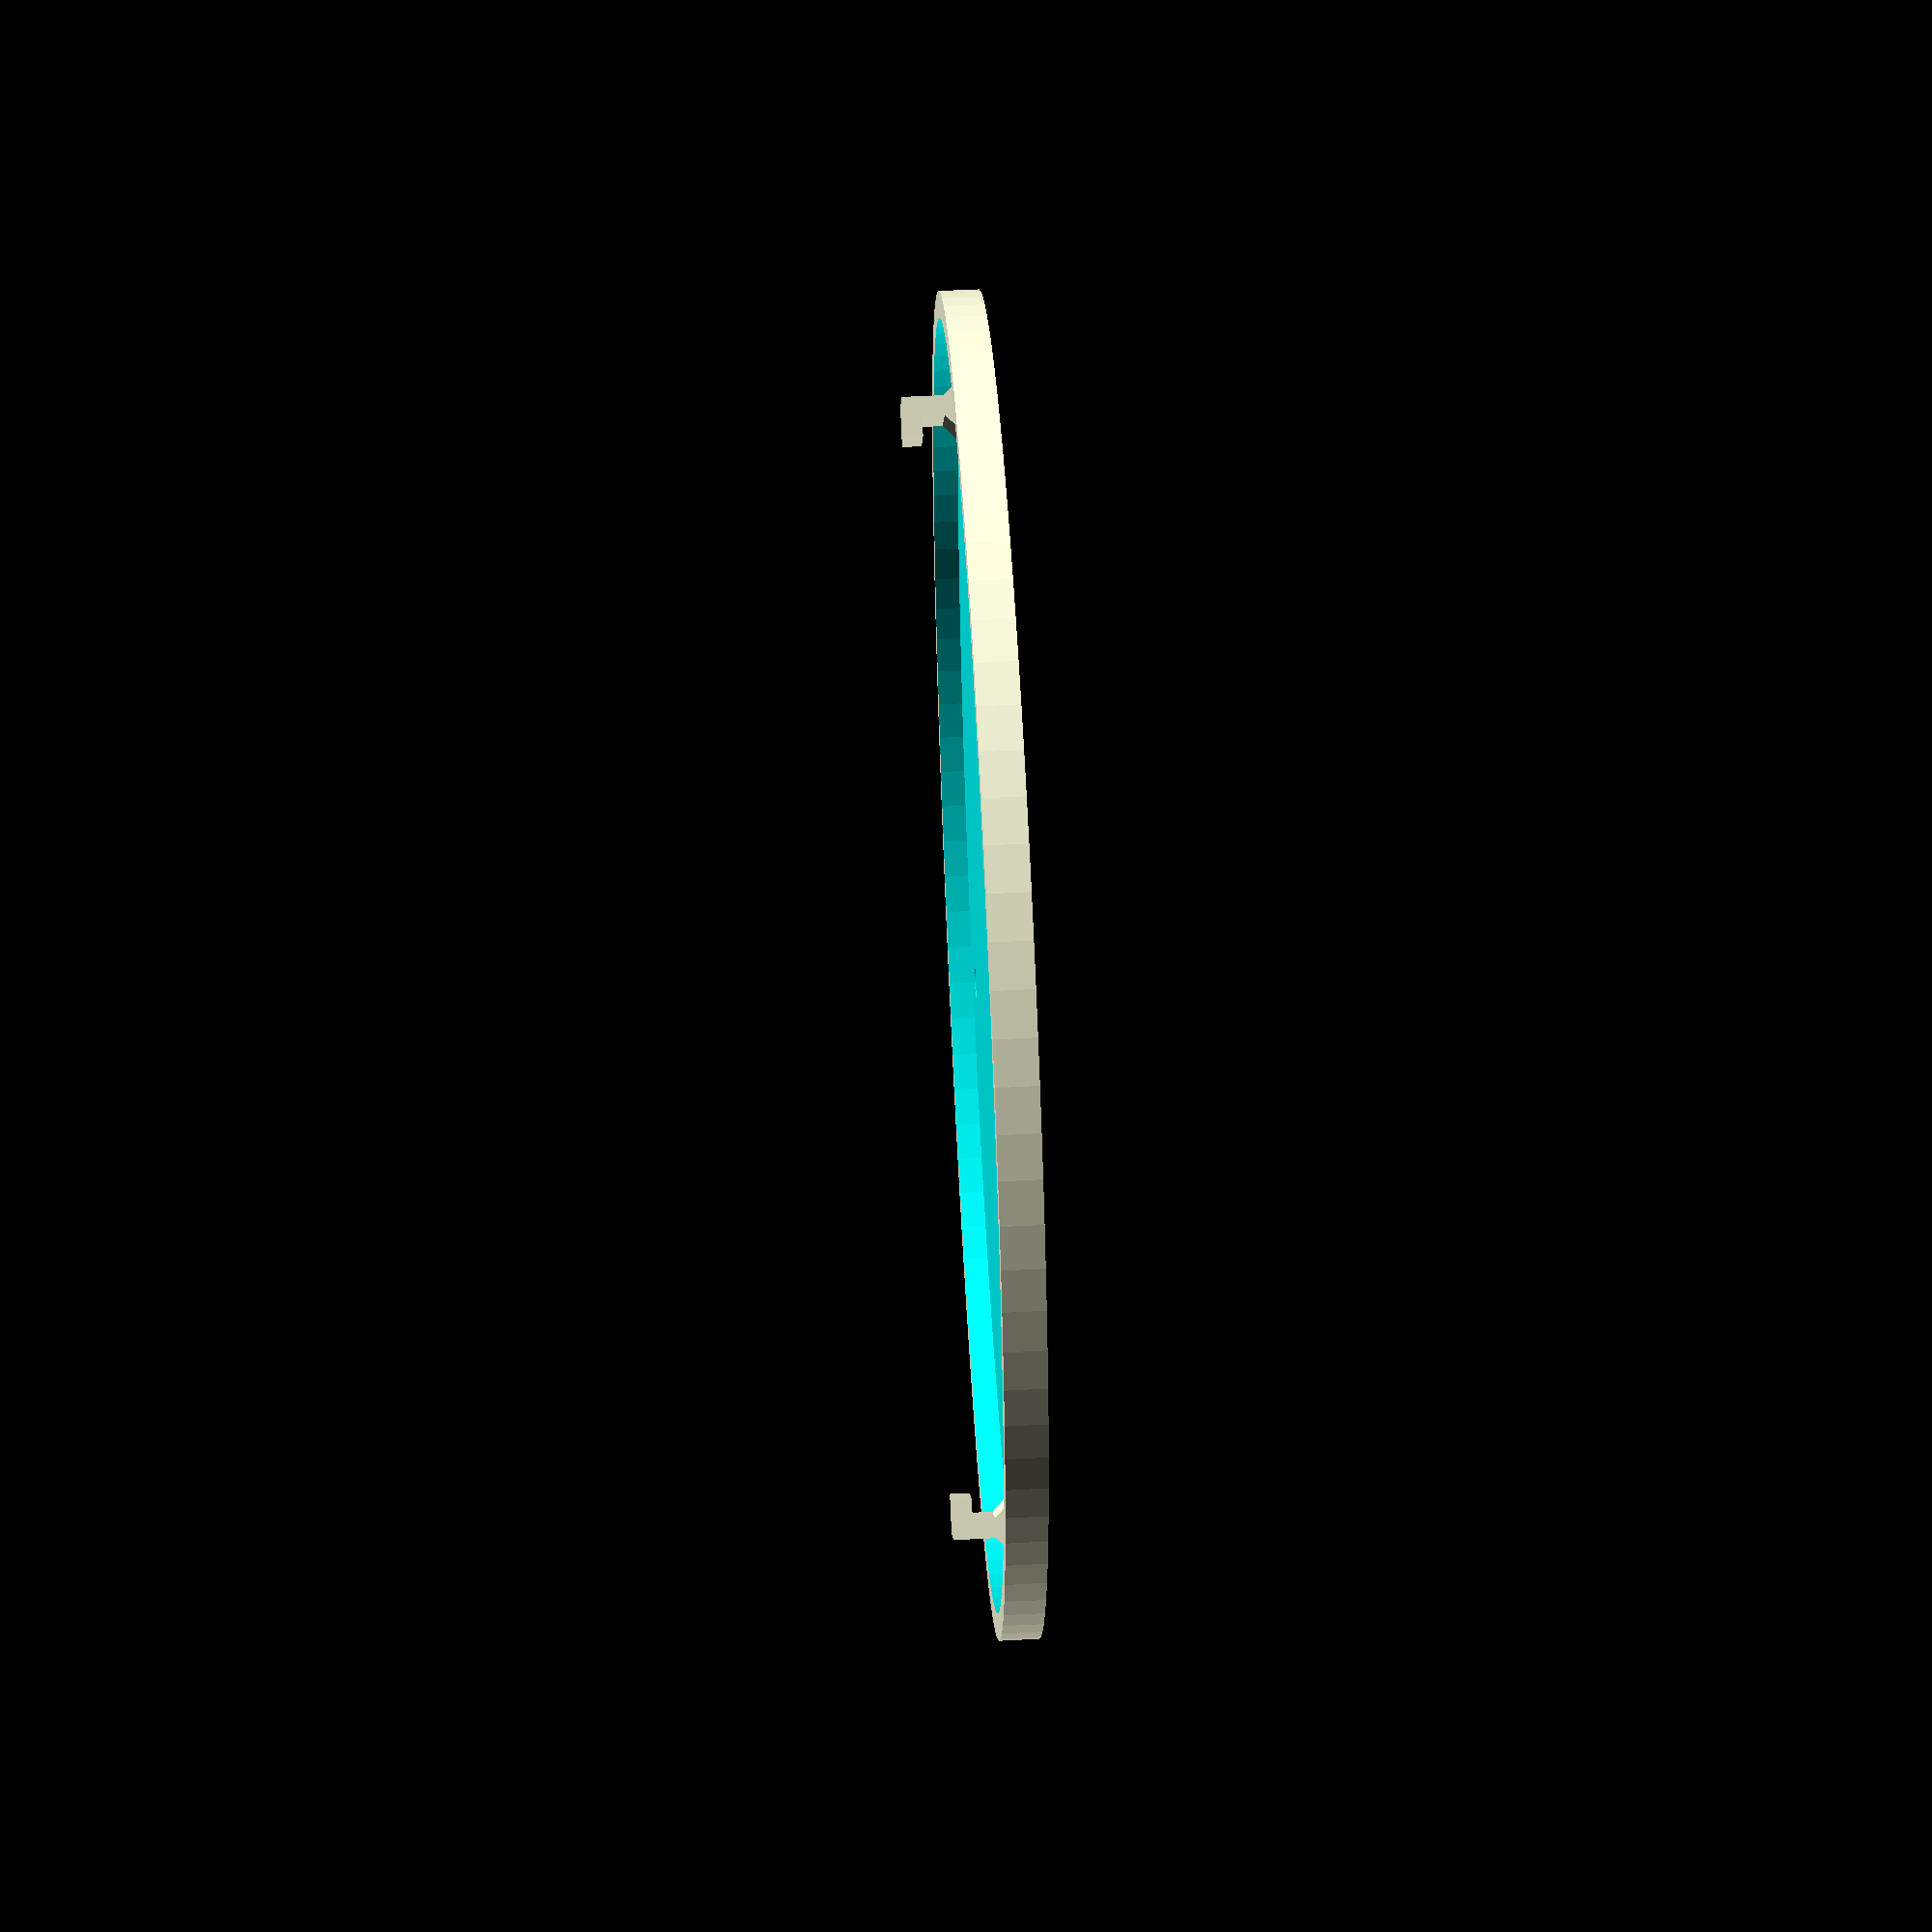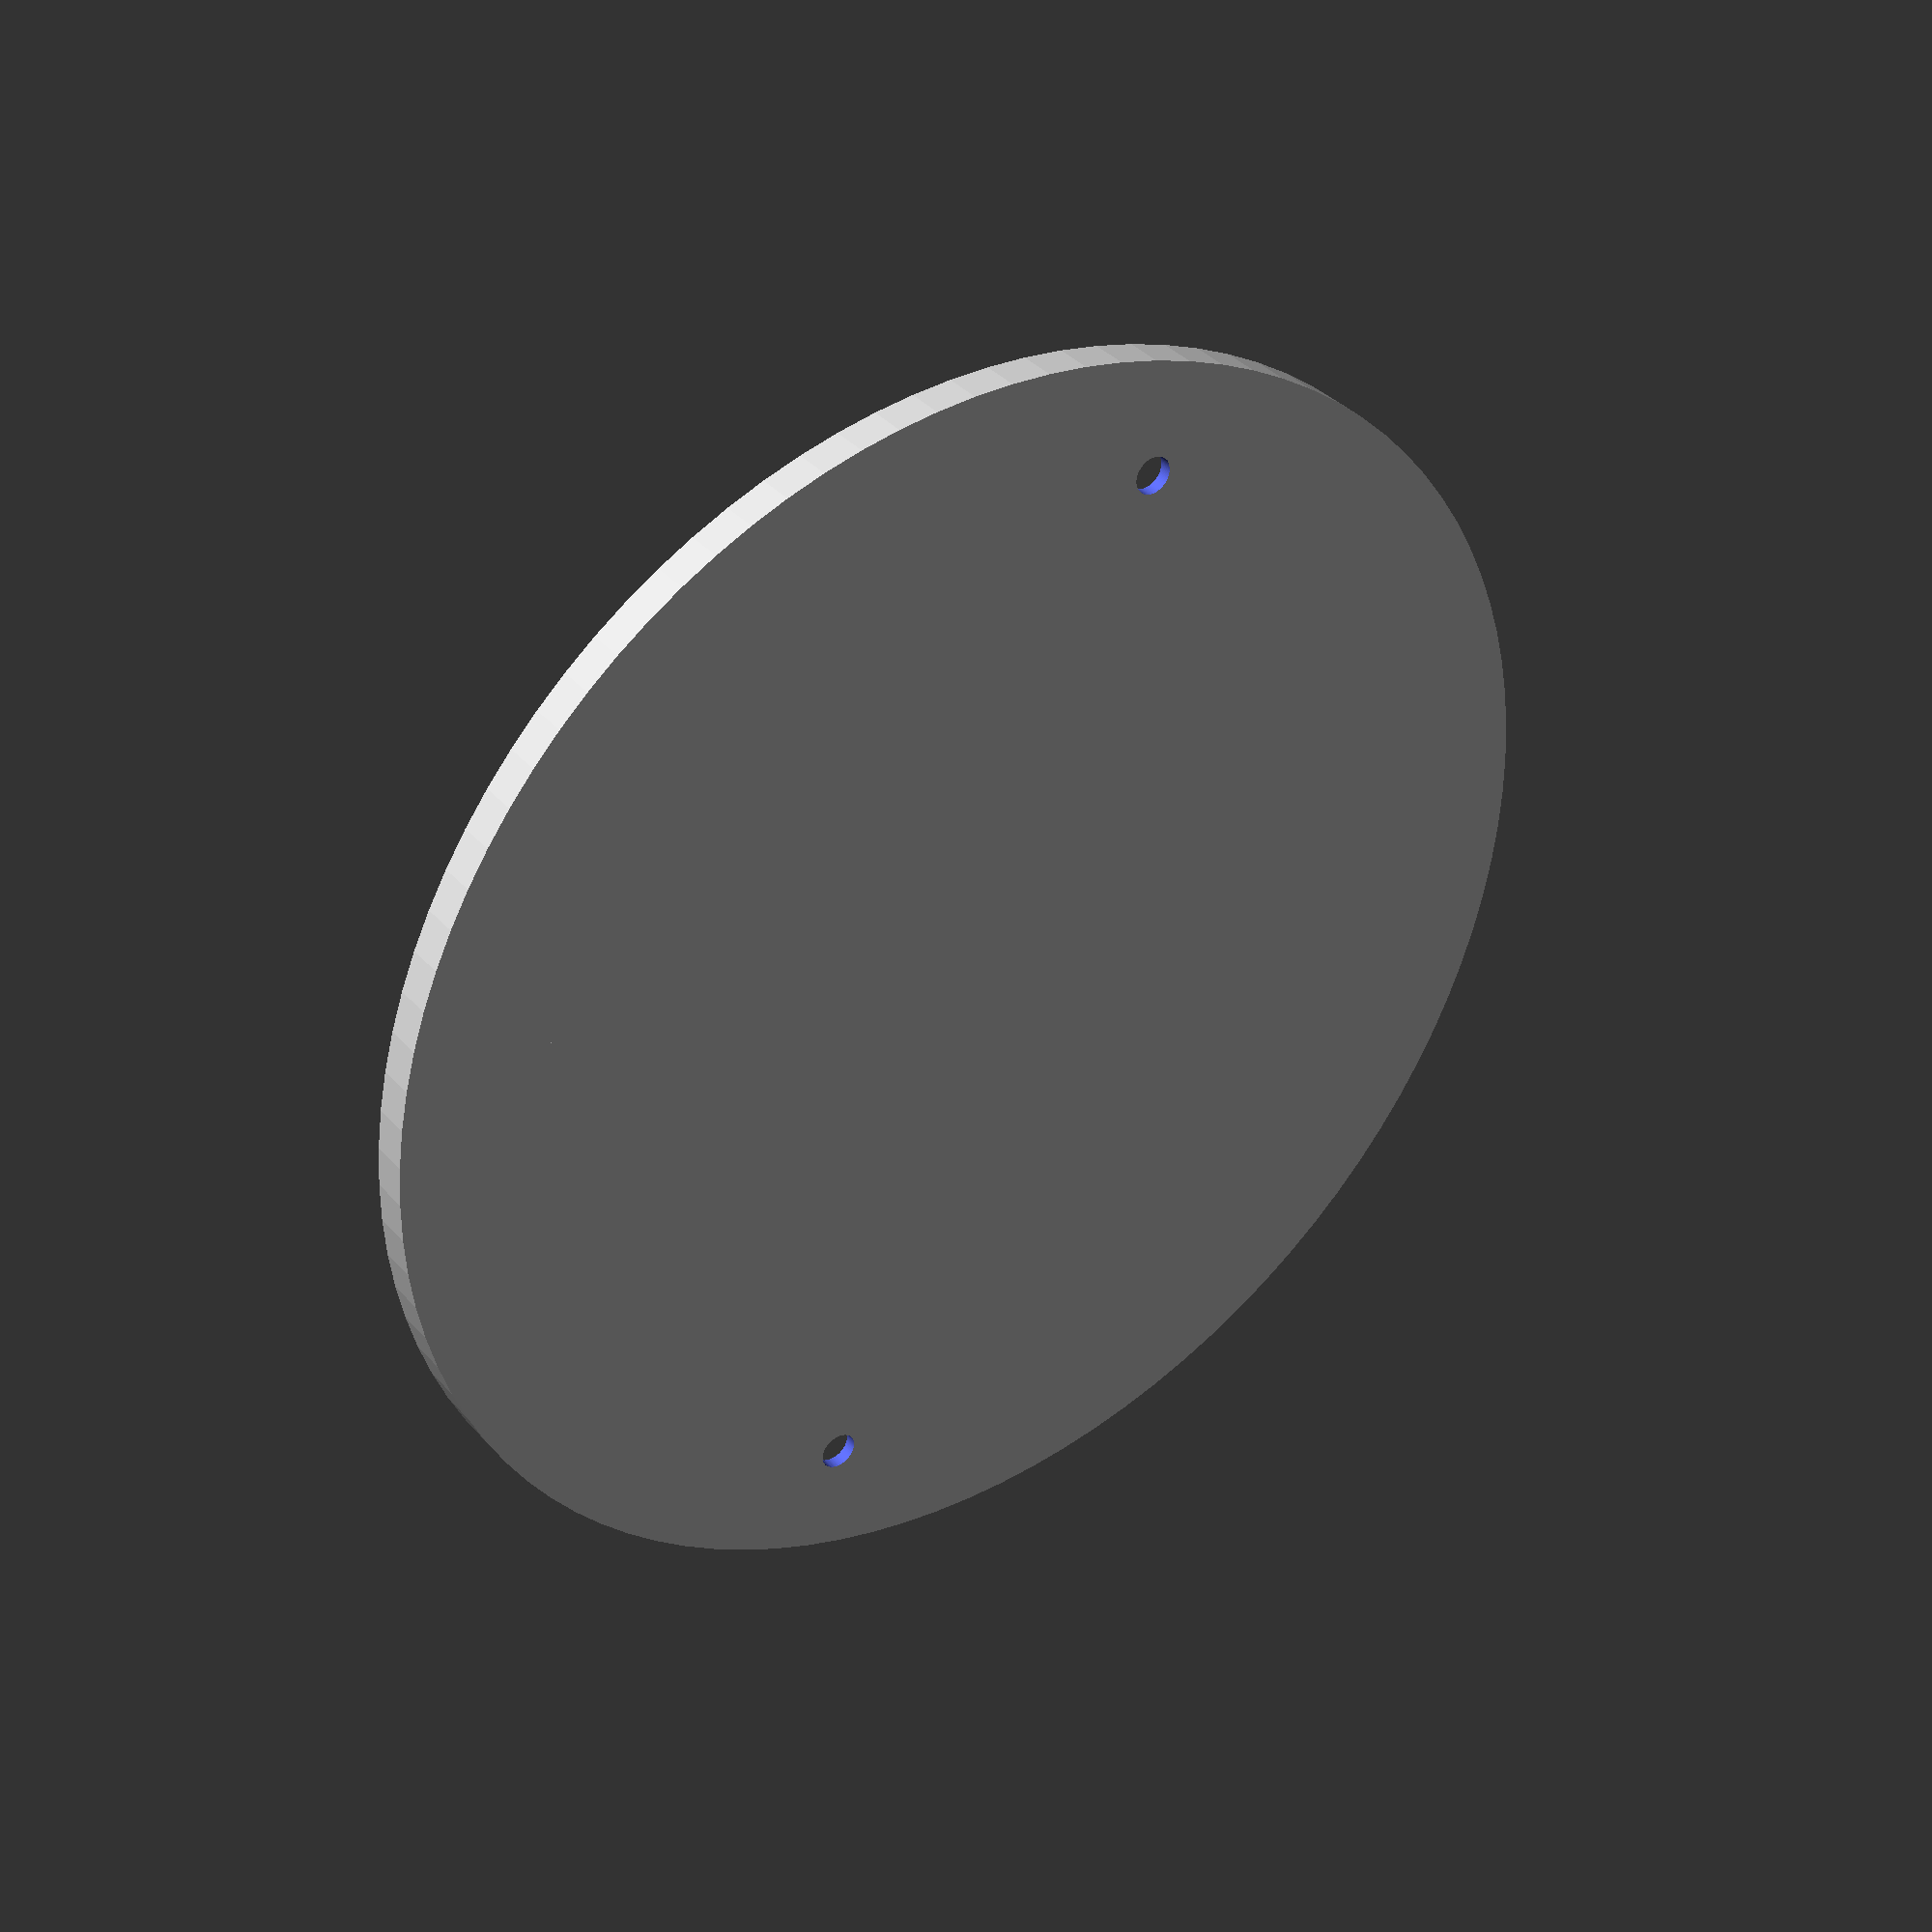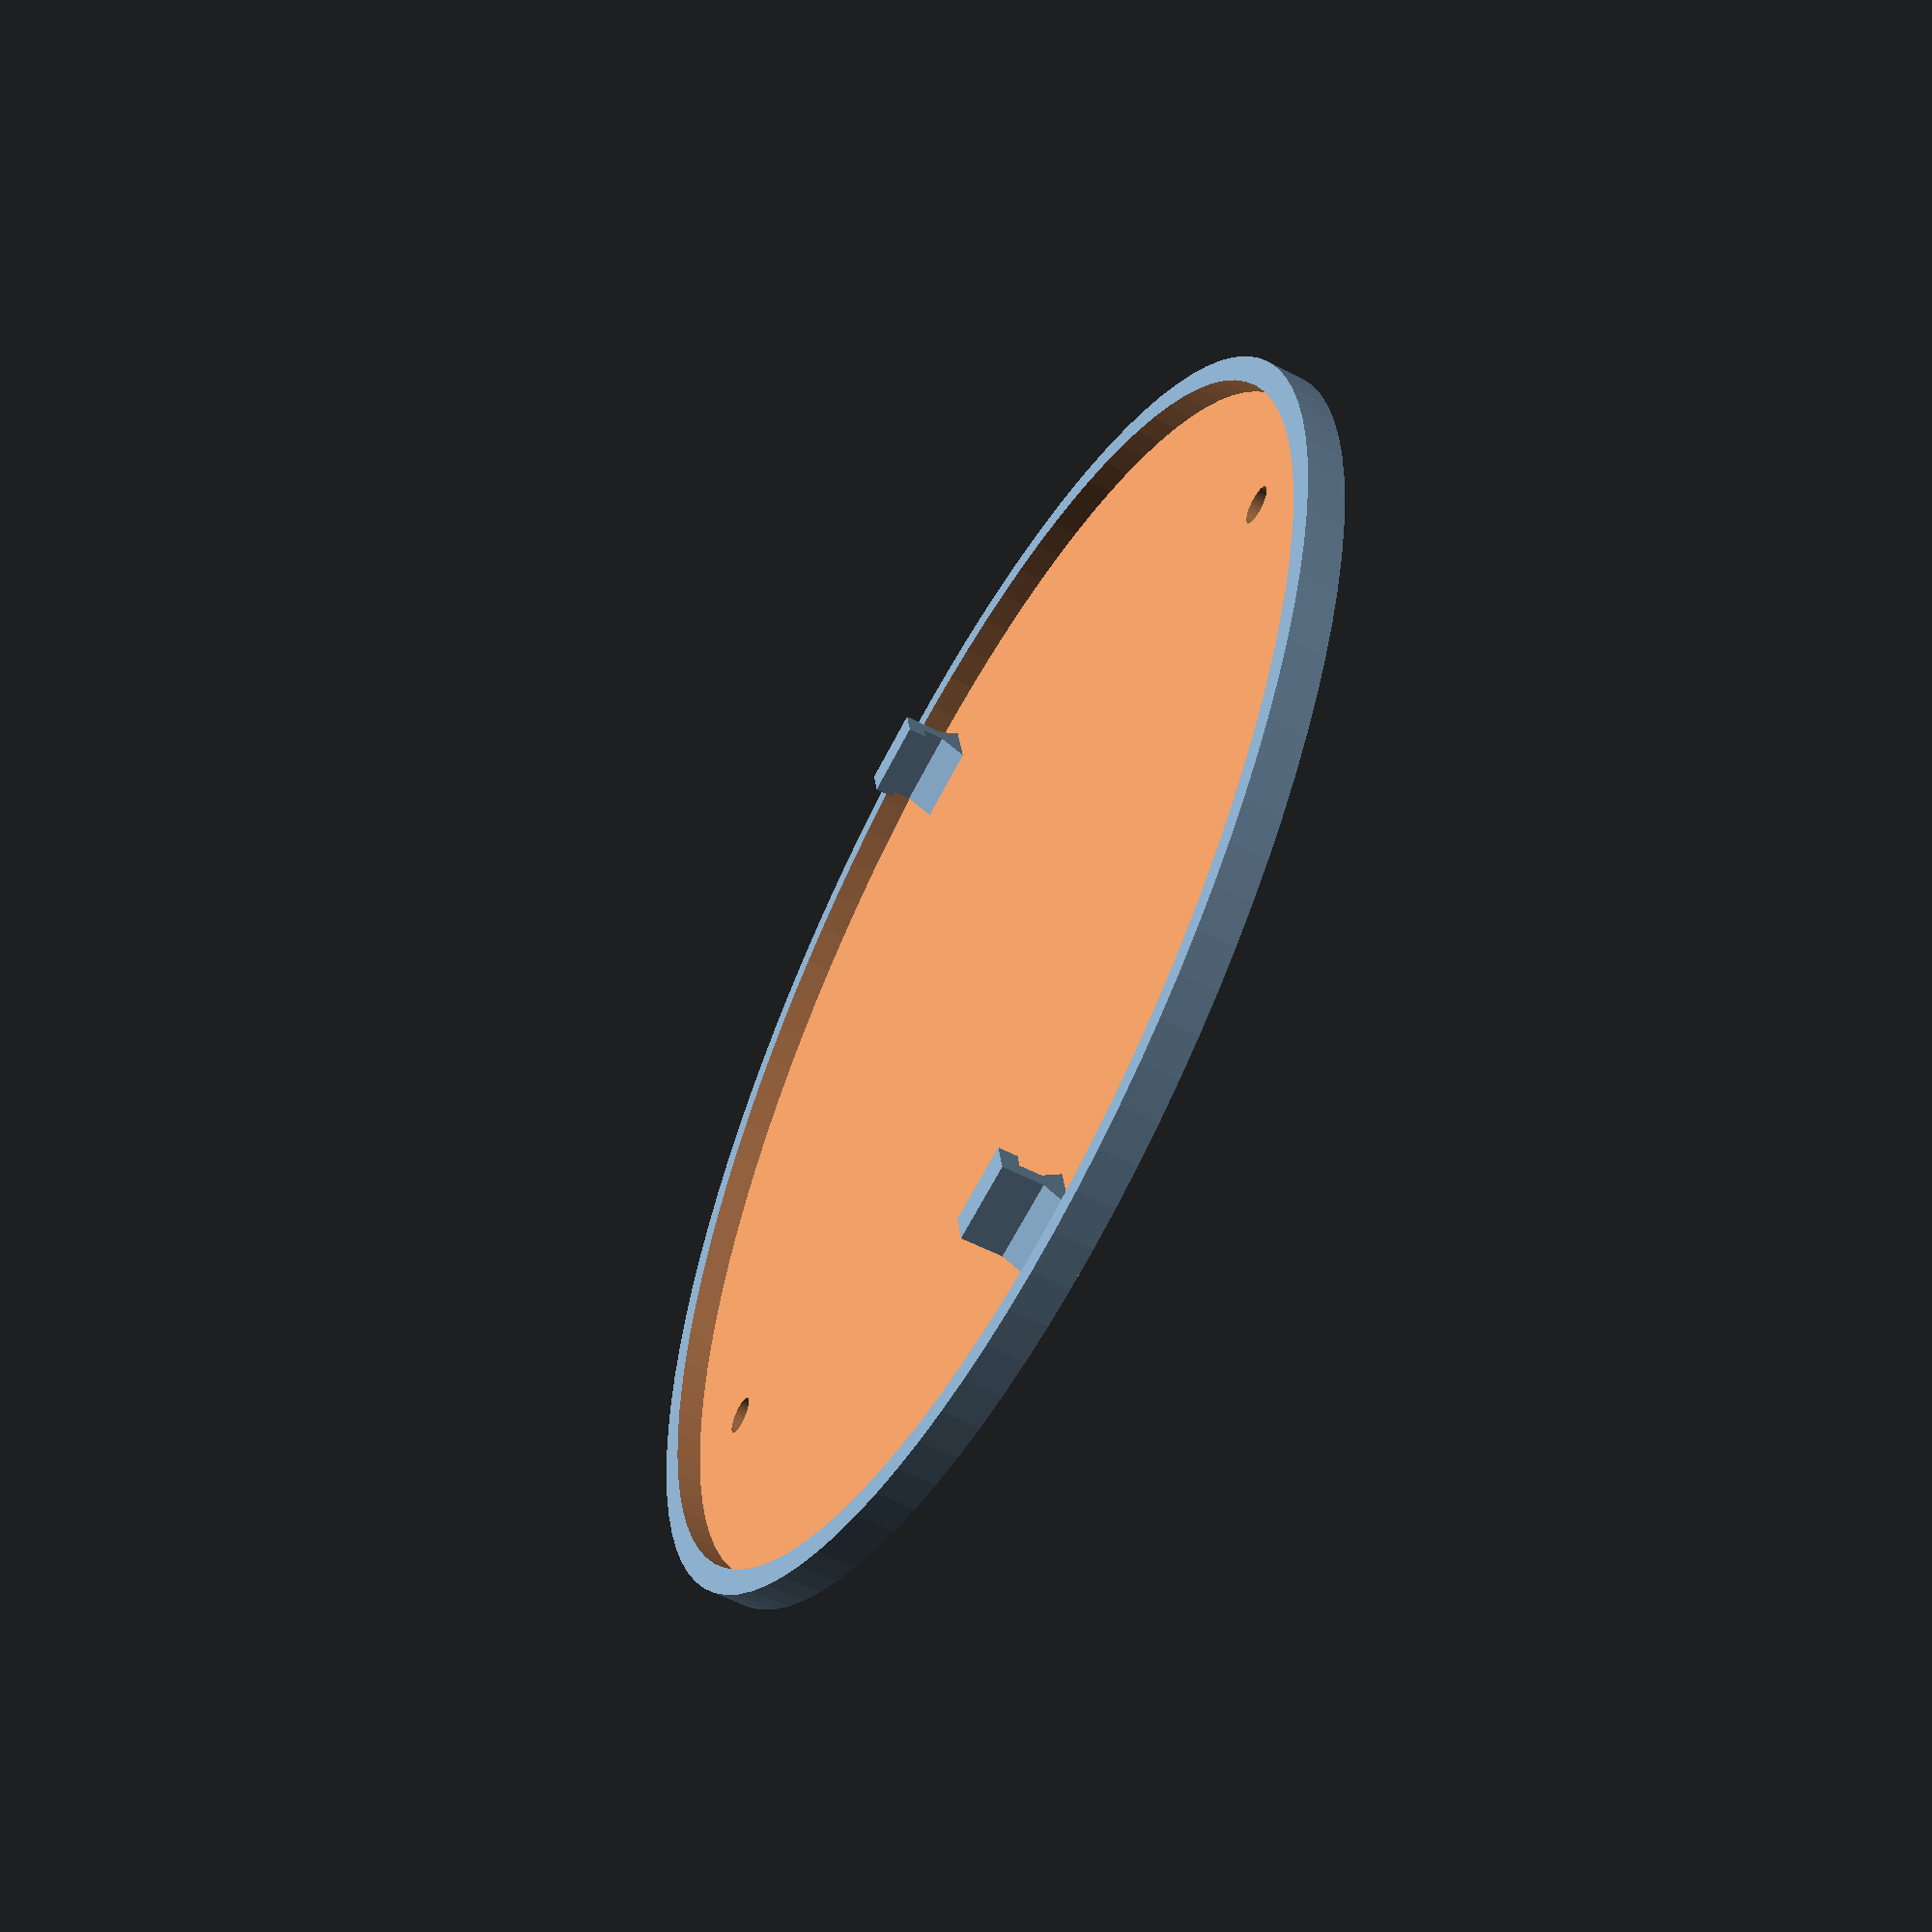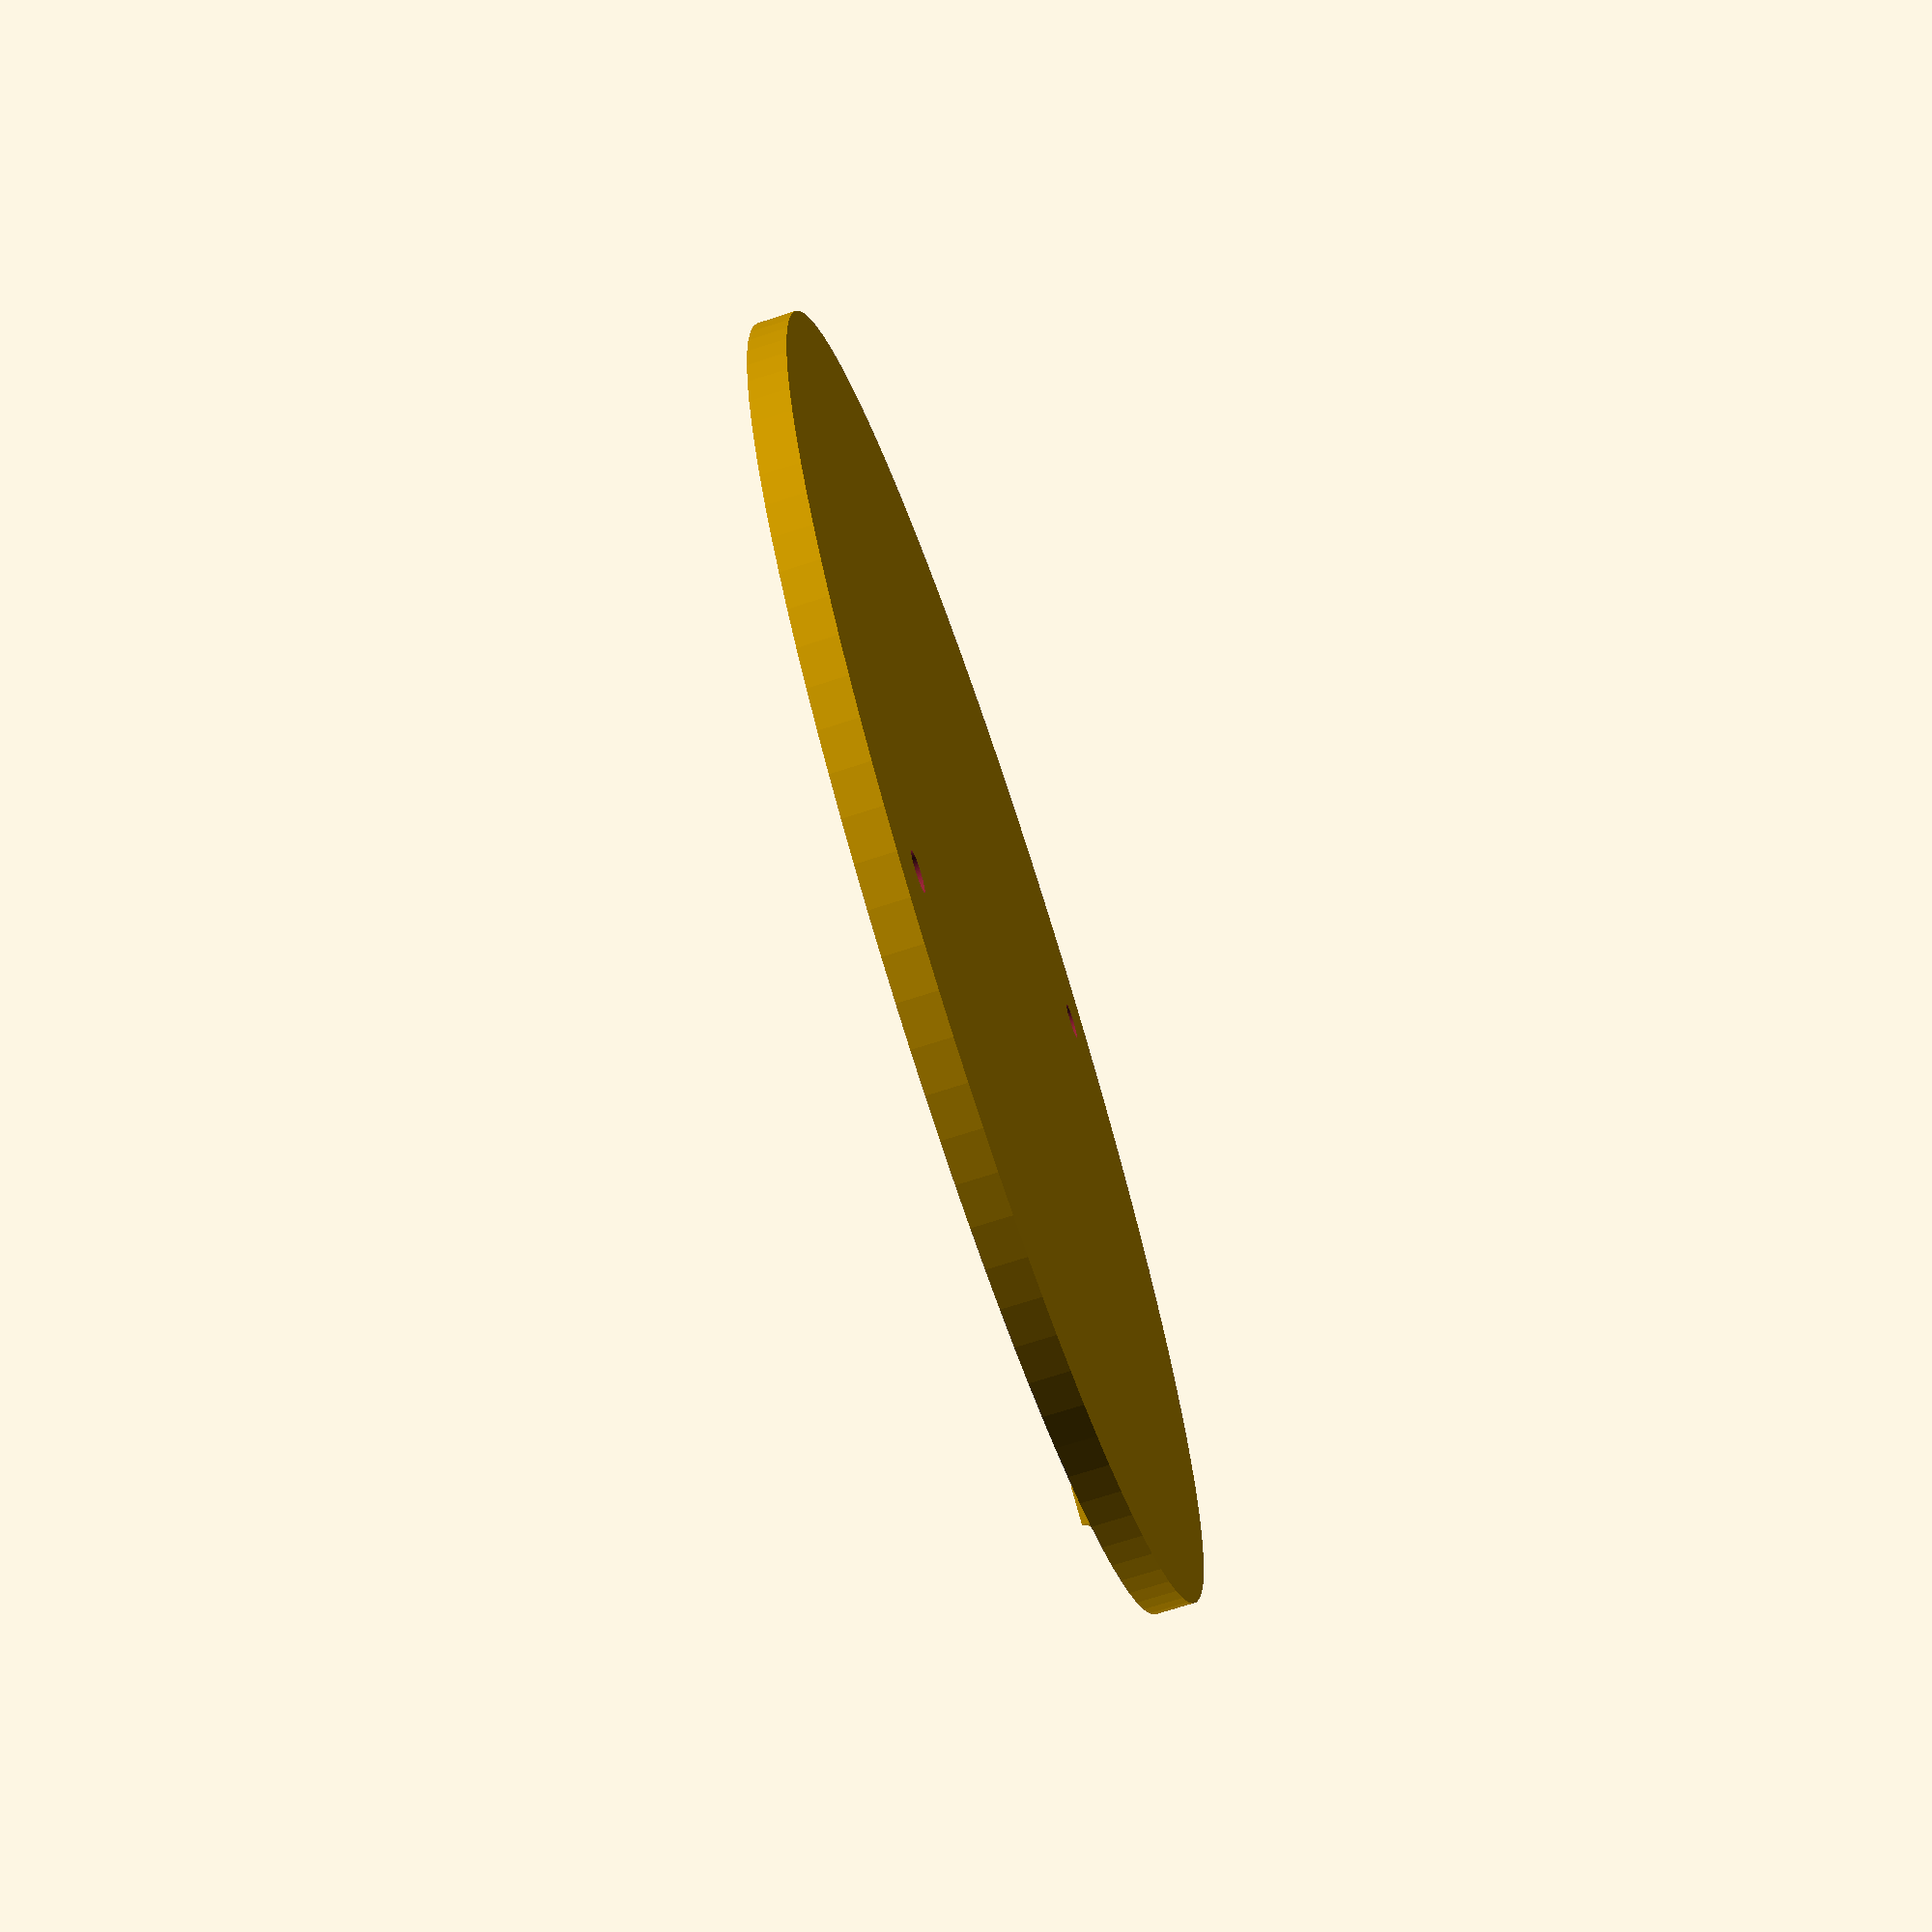
<openscad>
$fn = 100;

plate_thiknes = 1;
rim_height = 2;
screw_hole_width = 3;
screw_hole_distance = 84.10;
width = 98;
clip_distance = 86.5;
clip_height = 5;
clip_width = 1.5;
clip_depth = 6;
clip_socket_depth = 2.8;
latch_height = 1.5;
latch_width = 1.5;

module prism(l, w, h) {
    polyhedron(//pt 0        1        2        3        4        5
        points=[[0,0,0], [l,0,0], [l,w,0], [0,w,0], [0,w,h], [l,w,h]],
        faces=[[0,1,2,3],[5,4,3,2],[0,4,5,1],[0,3,4],[5,2,1]]);
}

module clip() {
    union() {
        translate([-(clip_depth/2), ((clip_distance)/2)-clip_width-clip_socket_depth, 0]) {
            prism(clip_depth, clip_socket_depth, clip_socket_depth);
        }
        translate([(clip_depth/2), ((clip_distance)/2)+2.8, 0]) {
            rotate([0,0,180]) {
                prism(clip_depth, clip_socket_depth, clip_socket_depth);
            }
        }
        translate([0, -((clip_distance-clip_width)/2), clip_height/2 + plate_thiknes]) {
            union() {

                cube([clip_depth, clip_width, clip_height], true);
                translate([0, latch_width, (clip_height-latch_height)/2]) {
                    cube([clip_depth, latch_width, latch_height], true);
                }
            } 
        }
    }
}

union() {
    difference() {
        cylinder(plate_thiknes + rim_height, width/2 + rim_height, width/2 + rim_height);
        translate([0, 0, plate_thiknes]) {
            cylinder(100, width/2, width/2);
        }
        translate([screw_hole_distance/2, 0, -2]) {
            cylinder(100, screw_hole_width/2,screw_hole_width/2);
        }
        translate([-screw_hole_distance/2, 0, -2]) {
            cylinder(100, screw_hole_width/2,screw_hole_width/2);
        }
    }

    clip();
    rotate([0, 0, 180]) {
        clip();
    }
}

</openscad>
<views>
elev=304.0 azim=302.3 roll=86.9 proj=p view=wireframe
elev=144.4 azim=249.9 roll=35.1 proj=p view=solid
elev=237.2 azim=349.6 roll=118.3 proj=p view=wireframe
elev=71.0 azim=242.2 roll=108.1 proj=p view=solid
</views>
